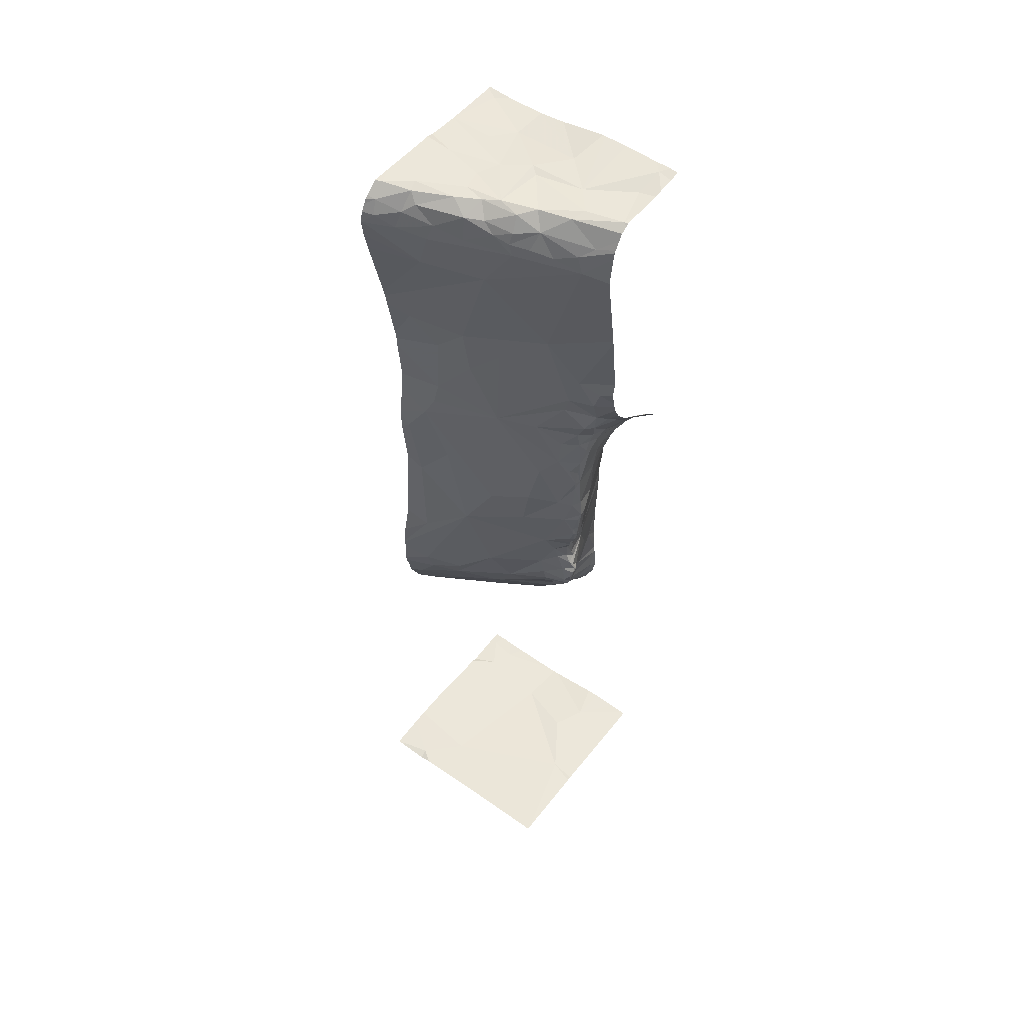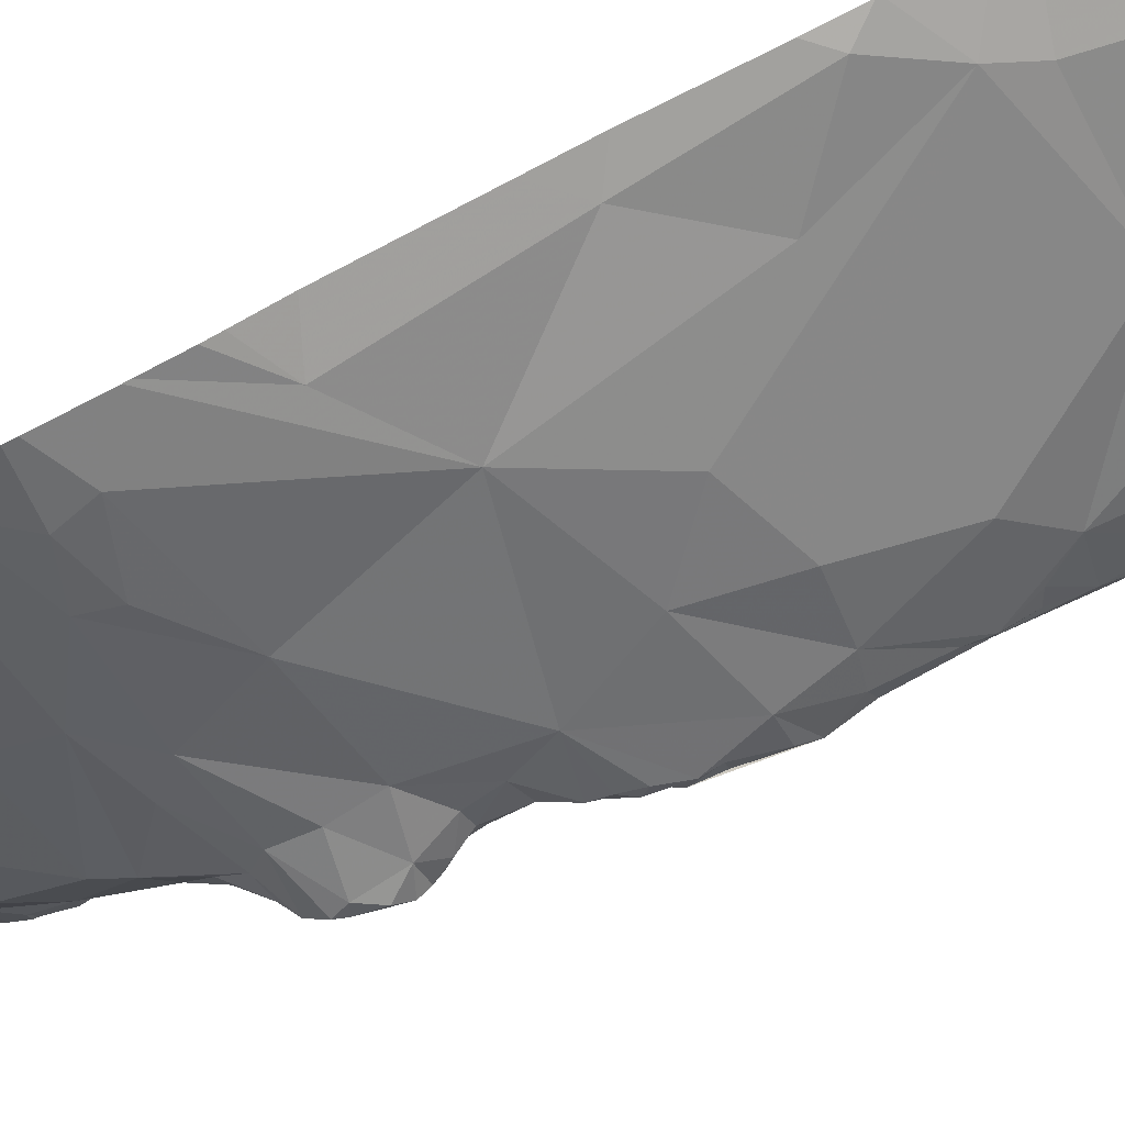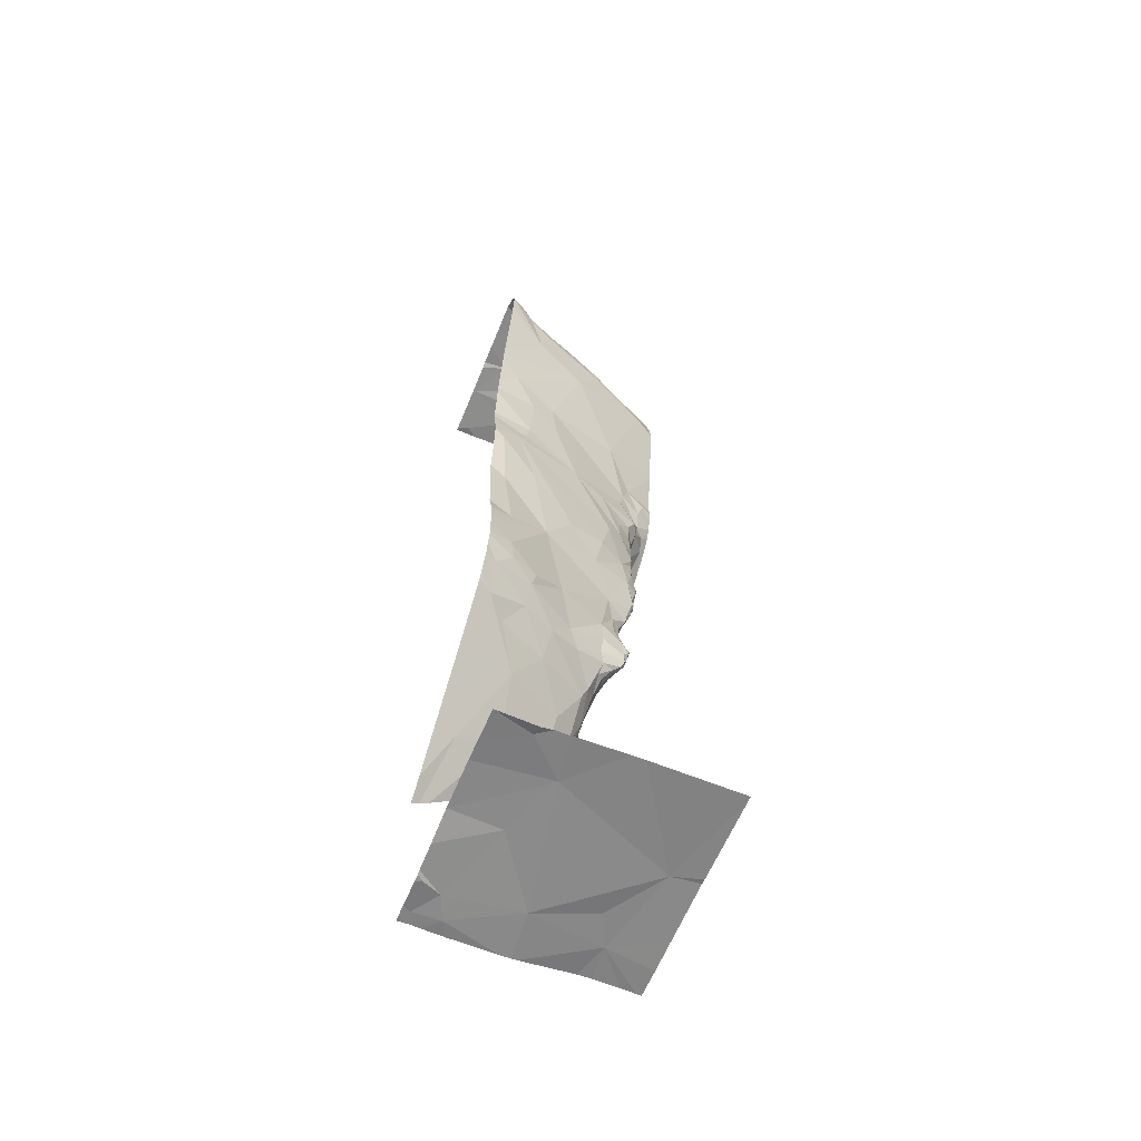
<metadata>
{"format":"obj","ext":"obj","renderer":"f3d","projection":"perspective","resolution":1024,"background":"white","views":[{"elev":53.2,"azim":37.1,"up":"+Z"},{"elev":-78.7,"azim":-63.0,"up":"+Y"},{"elev":-61.8,"azim":-22.3,"up":"+Z"}]}
</metadata>
<code>
v -123.8 251.1 489
v -123.8 250.5 491.9
v -124.3 251.2 487
v -123.8 251.2 483.3
v -124 250.2 483.3
v -125.2 249.3 483.3
v -125.7 249.5 491.6
v -125.3 249.7 491.2
v -123.8 251 483.3
v -123.8 251.1 489
v -124.5 249.3 483.3
v -123.8 251.2 488.8
v -125.3 249.4 483.3
v -125 249.7 483.3
v -125.6 249.3 483.3
v -123.8 250.5 489.7
v -123.8 250.5 491.8
v -123.8 250.7 489.4
v -123.8 250.4 491.8
v -123.8 250.5 489.6
v -125.6 249.6 491.7
v -123.8 250.7 483.3
v -125.6 249.6 491.8
v -123.8 250.9 489.1
v -124.3 251.2 487.5
v -123.8 250.5 489.9
v -125.6 249.8 488.8
v -125.5 249.9 488.1
v -123.8 250.5 490.5
v -124.7 249.9 491.1
v -125.5 249.8 490.3
v -123.8 250.5 489.9
v -124.8 250 491.7
v -124.9 249.9 491.8
v -125.2 249.9 488.5
v -125.5 249.8 487.3
v -125.1 250 487.5
v -123.8 250.5 491.8
v -124.9 249.9 491.5
v -125.2 249.7 491.5
v -125.1 249.8 491.6
v -125 250 490.2
v -125.3 249.9 490
v -123.8 250.6 489.4
v -123.8 250.5 489.8
v -125.4 249.9 489
v -125.4 249.8 486.6
v -125.2 250 486.5
v -125.6 249.8 486.4
v -123.8 250.6 491.9
v -123.8 250.1 483.3
v -125.4 249.6 491.5
v -125.4 249.7 491.7
v -125.3 249.8 491.8
v -123.8 250.6 489.5
v -125.4 249.8 486.7
v -125.3 249.9 489.2
v -125 250 489.8
v -125.3 249.9 489.4
v -125.7 250.2 483.3
v -124.5 250 491.5
v -123.8 250.6 489.6
v -125.5 250 486.1
v -125.4 249.8 491.8
v -124.7 250 491.7
v -124.7 250.1 489.2
v -125.2 250 486.6
v -124.8 250.1 488
v -123.8 250.3 491.4
v -125.6 249.7 491.9
v -123.8 250.7 491.9
v -125.4 249.9 491.9
v -125 250 491.9
v -124.5 250 491.6
v -124.5 250 491.7
v -124.3 250.2 491.7
v -124.2 250.1 491.5
v -124.4 250.1 491.6
v -123.8 250.4 491.7
v -124.3 250.3 487.4
v -124.5 250.2 487.8
v -124.4 250.4 486.9
v -124.4 250.4 486.7
v -124.7 250.3 486.5
v -124.7 249.3 483.3
v -125.6 249.3 483.3
v -125.1 249.3 483.3
v -124.3 250.2 488.6
v -124 250.4 488.4
v -124.2 250.3 488.1
v -124.9 250.1 486.8
v -124.4 250.2 488.1
v -124.2 250.3 488.7
v -124 250.2 491.6
v -124.7 250.1 490
v -124.1 250.4 489.6
v -124.3 250.2 490.4
v -124.2 250.3 489.5
v -124.3 250.4 487.2
v -123.8 250.7 489.3
v -123.8 250.4 491.6
v -125.2 250.2 483.3
v -124.2 250.3 489
v -124 250.4 489
v -124.1 250.3 487.9
v -124.1 250.4 488.1
v -124.4 250.2 489.2
v -124.1 250.4 489.1
v -125.2 250.1 486.3
v -124.9 250.2 486.3
v -124.5 250.1 491.8
v -124 250.2 491.4
v -124.7 250.1 491.9
v -125.1 250.3 491.8
v -125 250.5 491.8
v -125 250.1 491.9
v -123.9 250.3 491.7
v -125.6 249.3 483.3
v -124.9 250.4 486
v -125.2 250.5 485.8
v -124 250.4 489.3
v -124 250.4 489.4
v -124 250.4 489.9
v -125.4 250.1 486
v -125.3 249.3 483.3
v -124.1 249.3 483.3
v -124.6 250.4 486.4
v -124.1 250.4 487.6
v -124.1 250.5 491.9
v -124.4 250.2 491.9
v -124.9 250.1 491.9
v -125.4 250.4 491.8
v -124.7 250.6 491.8
v -124.2 250.3 491.8
v -123.8 250.4 483.3
v -124.2 250.9 483.3
v -124.3 250.7 483.3
v -124.8 250.8 483.3
v -124.5 250.6 486.1
v -124.4 250.6 486.2
v -124.4 250.9 486
v -124.3 250.7 486.3
v -124.3 251.2 487.6
v -124.2 250.8 487.4
v -124 250.5 487.6
v -124.2 250.8 487.1
v -125.6 250.8 483.2
v -123.8 249.9 483.3
v -124.3 250.8 486.5
v -124.2 250.7 486.6
v -124.3 250.9 486.8
v -124.1 250.7 488
v -125.5 250.8 485.2
v -123.8 250.4 490.7
v -124.3 250.7 486.5
v -125.7 249.3 483.3
v -124.7 251.2 483.3
v -123.8 250.7 489.3
v -123.8 249.3 483.3
v -124.1 251 488.3
v -124.1 250.7 488.4
v -124 250.7 488.6
v -124.1 250.9 488.5
v -124.3 251.2 486.2
v -123.8 250.5 491.9
v -124.3 251.2 486.2
v -124.3 250.7 491.9
v -123.9 250.9 491.8
v -125.1 250.9 491.8
v -125.3 250.7 491.8
v -125.7 250.7 491.8
v -123.8 250.4 490.6
v -123.8 250.4 491.7
v -124.3 250.9 486.3
v -124.1 250.6 486.8
v -124.7 250.7 485.8
v -124.5 250.9 485.8
v -124 251 488.7
v -124 250.6 488.9
v -124.8 250.6 491.9
v -123.9 250.7 489
v -124 250.9 488.8
v -124.5 251.2 485.5
v -123.9 250.9 489
v -124.5 250.9 491.9
v -124.2 250.4 487
v -124.2 250.5 487.1
v -123.9 250.5 489.4
v -123.9 250.5 489.2
v -123.8 250.6 489.4
v -124.3 250.6 486.4
v -124.3 250.5 486.5
v -124.1 250.6 486.7
v -124.1 251.2 488.4
v -124.1 251.2 488.5
v -124.1 250.5 487.4
v -125.5 250.9 483.3
v -124.1 250.6 487
v -124.1 250.5 486.9
v -125.1 250.9 485.4
v -124.4 250.4 486.6
v -124.2 250.4 486.7
v -124.2 250.4 486.9
v -124.1 250.4 488.3
v -124 250.5 488.8
v -124 250.5 488.4
v -124 250.6 489.1
v -124.2 250.5 487.2
v -124.1 250.5 487
v -124.2 250.5 487.1
v -124.3 250.5 486.4
v -124.1 250.5 487.3
v -124.2 250.6 487.2
v -124 250.4 487.9
v -124.1 250.4 487.7
v -124 250.5 487.9
v -124.2 250.5 486.5
v -124.2 250.6 486.5
v -124.2 250.5 486.6
v -124.1 250.5 486.6
v -124.1 250.5 486.6
v -124.1 250.5 486.7
v -124 250.4 487.9
v -124 250.5 488.1
v -124.1 250.4 487.5
v -124.1 250.5 486.9
v -124.1 250.5 486.9
v -124.1 250.5 486.8
v -124 250.5 489
v -124 250.5 488.9
v -124.1 250.4 487.4
v -124.1 250.5 487.5
v -123.9 250.5 489.8
v -124 250.4 488.6
v -124.1 250.4 488.6
v -124 250.4 488.7
v -124 250.5 487.7
v -124.3 251.2 483.3
v -125.6 249.3 483.3
v -123.8 250.2 483.3
v -124.1 250.4 487.5
v -124 250.5 487.6
v -124.1 250.5 486.8
v -123.9 250.4 489.6
v -124.8 251.2 483.2
v -123.9 251.2 488.8
v -124.3 251.2 486.2
v -124.1 251.1 488.5
v -124.5 251.1 485.7
v -124.7 250.9 485.7
v -125.4 251.1 483.2
v -124.3 251.1 486.6
v -125.6 251.1 483.3
v -124.3 251.2 486.2
v -124.4 251.2 485.8
v -124.4 251.1 485.7
v -123.9 251.2 491.9
v -125.6 251.2 491.8
v -124 251.2 488.7
v -124.5 251.2 485.6
v -124.2 251.1 488.4
v -124.3 251.2 486
v -123.8 249.4 483.3
v -124.9 251.2 483.2
v -125.6 251.2 484.8
v -125.5 251.2 484.8
v -125.7 249.5 491.4
v -125.7 249.5 491.6
v -125.7 249.4 483.3
v -125.7 249.7 483.3
v -125.7 249.5 491.6
v -125.7 249.6 491.2
v -125.7 249.4 483.3
v -125.7 249.5 491.7
v -125.7 249.6 491.8
v -125.7 249.6 491.7
v -124.3 251.2 487.4
v -124.3 251.2 486.2
v -125.7 249.8 488.7
v -125.7 249.9 488.2
v -125.7 249.7 490.5
v -125.7 249.7 490.6
v -125.7 249.8 490
v -125.7 249.7 490.4
v -125.7 249.7 486.9
v -125.7 249.7 486.9
v -125.7 249.8 483.3
v -125.7 249.9 489.2
v -125.7 249.8 488.9
v -125.7 249.8 486.5
v -125.7 249.7 486.6
v -125.7 249.7 486.8
v -125.7 249.9 489.3
v -125.7 249.7 487.1
v -125.7 249.8 487.2
v -125.7 249.8 487.4
v -125.7 250.2 483.3
v -125.7 249.9 489.4
v -125.7 249.8 486.3
v -125.7 249.9 486.2
v -125.7 249.7 486.6
v -125.7 249.8 488.9
v -125.7 249.8 489.9
v -125.7 249.8 489.8
v -125.7 249.8 487.9
v -125.7 249.9 486.1
v -125.7 249.9 491.9
v -125.7 249.8 491.9
v -125.7 249.6 491.8
v -125.7 250.1 491.9
v -125.7 249.7 491.9
v -125.7 250.2 483.3
v -125.7 250.3 483.3
v -125.7 250.5 483.3
v -125.7 250 486
v -125.7 250.3 485.7
v -125.7 250.2 491.9
v -125.7 250.8 483.3
v -125.7 250.8 483.2
v -125.7 251.1 484.9
v -125.7 250.8 485.1
v -125.7 250.7 491.8
v -125.7 250.7 491.8
v -125.7 250.8 483.3
v -125.7 250.5 491.8
v -125.7 250.7 485.3
v -125.7 250.5 491.8
v -125.7 250.4 491.9
v -125.7 251.1 483.3
v -125.7 251.2 483.3
v -125.7 250.8 491.8
v -125.7 251.2 491.8
v -123.8 251.1 491.9
v -123.8 251 491.9
v -123.8 250.9 491.9
v -124.3 251.2 486.3
v -125.5 251.2 483.3
v -125.6 251.2 483.3
v -125.1 251.2 485.1
v -124.3 251.2 487.8
v -124.3 251.2 488.1
v -124.3 251.2 485.8
v -124.3 251.2 485.8
v -124 251.2 491.9
v -124.3 251.2 491.9
v -124.1 251.2 488.5
v -123.8 251.2 483.3
v -124.2 251.2 488.3
v -124.3 251.2 488.2
v -124.2 251.2 488.4
v -125.3 251.2 483.3
v -124.3 251.2 488.1
v -124.3 251.2 487
v -124.3 251.2 486.4
v -124.3 251.2 486.9
v -124.3 251.2 486.8
v -124.3 251.2 485.8
v -124.3 251.2 486
v -124.3 251.2 486
v -124.3 251.2 486
v -124.3 251.2 486.2
v -125.1 251.2 491.8
v -125.5 251.2 491.8
v -124.5 251.2 491.9
v -123.8 251.2 491.9
v -124 251.2 488.6
v -124.1 251.2 488.5
v -124 251.2 488.7
v -124.4 251.2 485.7
v -123.9 251.2 488.7
v -124.9 251.2 491.8
v -124.5 251.2 491.9
v -124.3 251.2 486.5
v -124.3 251.2 487.6
v -124.7 251.2 485.3
v -124.6 251.2 485.4
v -124.2 251.2 483.3
v -124.3 251.2 487.6
v -124.3 251.2 487.6
v -124.4 251.2 485.6
v -123.9 251.2 483.3
v -124.3 251.2 486.7
v -123.8 251.2 488.9
v -123.8 251.2 491.9
v -125.6 251.2 484.7
v -125.6 251.2 483.3
v -125.6 251.2 483.3
v -125.7 251.2 484.7
v -125.6 251.2 491.8
v -125.7 251.2 483.3
v -125.7 251.2 491.8
f 164 174 166
f 267 7 268
f 346 178 195
f 14 13 6
f 166 247 254
f 269 13 270
f 354 252 336
f 353 151 252
f 271 21 274
f 352 160 341
f 278 247 361
f 13 15 118
f 28 27 279
f 281 8 282
f 28 35 27
f 285 36 286
f 40 39 41
f 31 30 281
f 42 31 43
f 270 14 287
f 351 251 264
f 48 47 49
f 7 8 52
f 54 53 41
f 290 47 291
f 56 37 285
f 288 57 293
f 58 43 59
f 350 248 348
f 349 261 160
f 287 60 297
f 293 59 298
f 61 39 40
f 63 49 299
f 34 41 39
f 53 54 64
f 65 34 39
f 52 53 21
f 53 52 41
f 8 40 52
f 291 56 301
f 27 46 289
f 46 66 57
f 46 27 35
f 59 43 303
f 8 30 40
f 47 67 56
f 348 261 349
f 37 35 28
f 37 28 36
f 46 35 68
f 43 31 283
f 59 57 66
f 347 136 4
f 296 28 305
f 64 72 70
f 70 23 64
f 54 41 34
f 40 41 52
f 23 21 53
f 274 23 276
f 21 7 52
f 64 54 73
f 54 34 73
f 307 72 310
f 53 64 23
f 73 72 64
f 309 70 311
f 75 74 76
f 61 77 78
f 74 61 78
f 37 80 81
f 83 82 84
f 345 167 344
f 89 88 90
f 91 48 84
f 68 81 92
f 93 88 89
f 78 76 74
f 76 77 94
f 95 66 96
f 91 82 80
f 97 42 95
f 84 82 91
f 98 96 66
f 82 99 80
f 313 102 314
f 90 88 92
f 103 93 104
f 90 105 106
f 107 103 108
f 48 109 110
f 66 88 93
f 111 75 76
f 61 30 112
f 115 114 113
f 116 113 114
f 79 94 173
f 173 112 101
f 95 58 66
f 109 119 110
f 37 81 68
f 37 91 80
f 90 92 81
f 112 77 61
f 112 30 97
f 30 42 97
f 120 63 315
f 105 81 80
f 121 98 107
f 98 122 96
f 123 97 96
f 120 124 63
f 66 107 98
f 92 88 46
f 68 92 46
f 66 46 88
f 107 66 93
f 112 97 172
f 344 257 365
f 84 110 127
f 95 96 97
f 105 90 81
f 109 124 119
f 335 168 71
f 128 105 80
f 93 103 107
f 48 110 84
f 73 116 72
f 116 131 113
f 115 132 114
f 132 72 116
f 113 130 133
f 134 129 130
f 130 111 76
f 94 117 76
f 134 76 117
f 113 111 130
f 94 77 112
f 76 78 77
f 134 130 76
f 116 114 132
f 73 131 116
f 310 132 317
f 113 131 111
f 14 102 60
f 11 14 85
f 75 65 74
f 34 65 33
f 95 42 58
f 37 56 91
f 61 74 65
f 61 65 39
f 63 109 49
f 109 48 49
f 343 255 342
f 37 68 35
f 91 56 67
f 91 67 48
f 65 75 33
f 30 61 40
f 42 43 58
f 66 58 59
f 42 30 31
f 342 256 249
f 124 109 63
f 48 67 47
f 34 33 131
f 111 33 75
f 131 33 111
f 131 73 34
f 137 136 138
f 140 139 141
f 141 142 140
f 145 144 143
f 144 146 277
f 334 257 168
f 150 149 151
f 145 143 152
f 149 150 155
f 152 160 161
f 162 161 163
f 341 152 340
f 170 169 171
f 340 143 374
f 149 155 174
f 175 151 146
f 139 176 177
f 162 178 179
f 151 175 150
f 155 142 174
f 182 181 179
f 181 184 158
f 167 185 180
f 99 186 187
f 188 121 189
f 189 158 190
f 142 155 191
f 127 140 192
f 175 193 150
f 145 196 144
f 197 147 318
f 146 198 199
f 120 200 176
f 201 83 84
f 202 83 201
f 82 83 203
f 90 106 204
f 108 121 107
f 206 162 205
f 181 158 189
f 181 207 179
f 99 187 208
f 187 186 209
f 210 187 198
f 203 186 82
f 119 120 176
f 169 170 115
f 132 115 171
f 140 142 211
f 142 191 211
f 175 146 199
f 14 5 138
f 99 208 212
f 213 146 144
f 146 210 198
f 214 105 215
f 152 216 145
f 218 217 155
f 5 137 138
f 144 196 212
f 213 208 210
f 217 219 192
f 217 192 211
f 211 191 217
f 201 192 219
f 217 191 155
f 139 119 176
f 201 220 202
f 218 150 221
f 221 193 222
f 152 224 216
f 128 80 225
f 199 226 227
f 175 199 227
f 226 199 209
f 199 198 209
f 228 202 222
f 224 206 204
f 229 104 230
f 225 231 232
f 188 96 122
f 190 188 189
f 104 108 103
f 204 89 90
f 188 122 121
f 235 234 236
f 236 93 235
f 188 190 55
f 214 215 237
f 235 89 234
f 104 93 236
f 205 179 230
f 229 179 207
f 209 198 187
f 220 219 222
f 339 200 266
f 124 120 119
f 145 232 196
f 89 235 93
f 190 158 100
f 104 229 207
f 167 129 168
f 134 117 19
f 161 162 206
f 132 171 322
f 113 133 180
f 212 208 213
f 82 186 99
f 138 102 14
f 333 257 334
f 144 212 213
f 201 127 192
f 172 123 29
f 150 193 221
f 139 140 110
f 127 110 140
f 139 110 119
f 127 201 84
f 83 202 203
f 202 228 203
f 225 241 128
f 225 80 231
f 181 189 207
f 162 179 205
f 115 170 171
f 140 211 192
f 338 253 337
f 321 120 326
f 138 197 102
f 128 215 105
f 150 218 155
f 152 161 224
f 80 99 212
f 223 105 214
f 146 213 210
f 120 153 200
f 219 220 201
f 209 186 203
f 222 219 221
f 222 202 220
f 219 218 221
f 193 175 227
f 222 193 227
f 223 237 242
f 145 223 242
f 226 243 227
f 242 241 145
f 223 224 106
f 224 223 216
f 222 227 243
f 243 228 222
f 232 231 196
f 223 214 237
f 209 203 226
f 212 231 80
f 145 241 232
f 204 106 224
f 205 236 206
f 230 179 229
f 232 241 225
f 189 121 108
f 16 244 20
f 244 188 62
f 236 234 206
f 123 96 244
f 188 244 96
f 236 230 104
f 108 207 189
f 32 233 26
f 205 230 236
f 233 123 244
f 337 251 351
f 121 122 98
f 206 234 89
f 212 196 231
f 217 218 219
f 216 223 145
f 203 228 243
f 187 210 208
f 243 226 203
f 237 215 242
f 108 104 207
f 206 89 204
f 106 105 223
f 242 215 128
f 128 241 242
f 130 129 133
f 165 168 129
f 180 169 115
f 180 133 167
f 167 133 129
f 165 134 38
f 134 165 129
f 161 206 224
f 336 252 164
f 180 115 113
f 365 333 384
f 184 182 246
f 149 174 151
f 174 141 247
f 174 247 166
f 138 136 157
f 249 250 183
f 139 177 141
f 266 153 265
f 251 138 245
f 252 174 164
f 142 141 174
f 253 251 337
f 330 329 386
f 176 250 177
f 136 5 135
f 152 143 340
f 162 163 178
f 184 181 182
f 255 256 342
f 200 250 176
f 167 257 344
f 258 171 169
f 259 246 182
f 184 246 1
f 178 163 248
f 178 248 195
f 182 178 259
f 264 251 245
f 251 197 138
f 248 163 261
f 163 160 261
f 147 197 253
f 319 253 329
f 265 153 320
f 255 262 256
f 265 320 385
f 252 151 174
f 248 261 348
f 349 160 352
f 3 151 353
f 262 255 357
f 160 152 341
f 247 262 360
f 258 169 362
f 331 258 332
f 180 185 169
f 178 182 179
f 246 259 366
f 262 247 141
f 262 141 256
f 342 249 369
f 362 185 371
f 24 184 10
f 177 250 249
f 161 160 163
f 259 178 346
f 353 252 355
f 253 197 251
f 249 256 177
f 250 200 375
f 177 256 141
f 266 200 153
f 334 168 335
f 185 167 364
f 167 168 257
f 168 165 71
f 136 9 4
f 136 137 5
f 314 197 324
f 143 144 25
f 267 8 7
f 9 136 22
f 260 249 183
f 268 7 271
f 269 15 13
f 183 250 376
f 10 184 1
f 270 13 14
f 12 246 370
f 271 7 21
f 272 8 267
f 273 15 269
f 22 136 135
f 274 21 23
f 245 138 157
f 275 23 309
f 276 23 275
f 17 165 38
f 86 273 156
f 2 165 17
f 238 136 377
f 279 27 302
f 280 28 279
f 26 233 45
f 281 30 8
f 20 244 62
f 282 8 272
f 283 31 284
f 157 136 238
f 284 31 281
f 285 37 36
f 38 134 19
f 194 248 350
f 286 36 294
f 19 117 79
f 287 14 60
f 288 46 57
f 289 46 288
f 18 190 100
f 290 49 47
f 16 233 244
f 291 47 56
f 292 56 285
f 195 248 194
f 45 233 16
f 293 57 59
f 294 36 295
f 62 188 55
f 295 36 296
f 159 263 126
f 296 36 28
f 55 190 44
f 297 60 312
f 44 190 18
f 298 59 304
f 299 49 290
f 254 247 278
f 300 63 299
f 32 123 233
f 126 263 11
f 301 56 292
f 302 27 289
f 29 123 32
f 303 43 283
f 304 59 303
f 50 165 2
f 305 28 280
f 125 13 118
f 306 63 300
f 25 144 277
f 71 165 50
f 307 70 72
f 308 70 307
f 24 158 184
f 309 23 70
f 118 15 239
f 310 72 132
f 311 70 308
f 100 158 24
f 312 60 313
f 277 146 3
f 51 5 148
f 313 60 102
f 239 15 86
f 314 102 197
f 69 112 154
f 315 63 306
f 316 120 315
f 3 146 151
f 154 112 172
f 317 132 328
f 318 147 319
f 172 97 123
f 86 15 273
f 319 147 253
f 320 153 321
f 101 112 69
f 321 153 120
f 322 171 323
f 173 94 112
f 85 14 87
f 323 171 331
f 324 197 318
f 12 1 246
f 325 132 322
f 79 117 94
f 326 120 316
f 240 5 51
f 327 132 325
f 87 14 6
f 328 132 327
f 6 13 125
f 329 253 338
f 135 5 240
f 331 171 258
f 148 5 263
f 11 5 14
f 332 258 363
f 263 5 11
f 355 252 356
f 356 252 382
f 357 255 343
f 358 262 357
f 359 262 358
f 360 262 359
f 361 247 360
f 362 169 185
f 363 258 362
f 364 167 345
f 365 257 333
f 366 259 367
f 367 259 346
f 368 246 366
f 369 249 380
f 370 246 368
f 371 185 372
f 372 185 364
f 373 252 354
f 374 143 378
f 375 200 339
f 376 250 375
f 377 136 381
f 378 143 379
f 379 143 25
f 380 249 260
f 381 136 347
f 382 252 373
f 383 1 12
f 385 320 388
f 386 329 338
f 387 330 386
f 389 332 363
f 390 330 387
f 391 332 389

</code>
